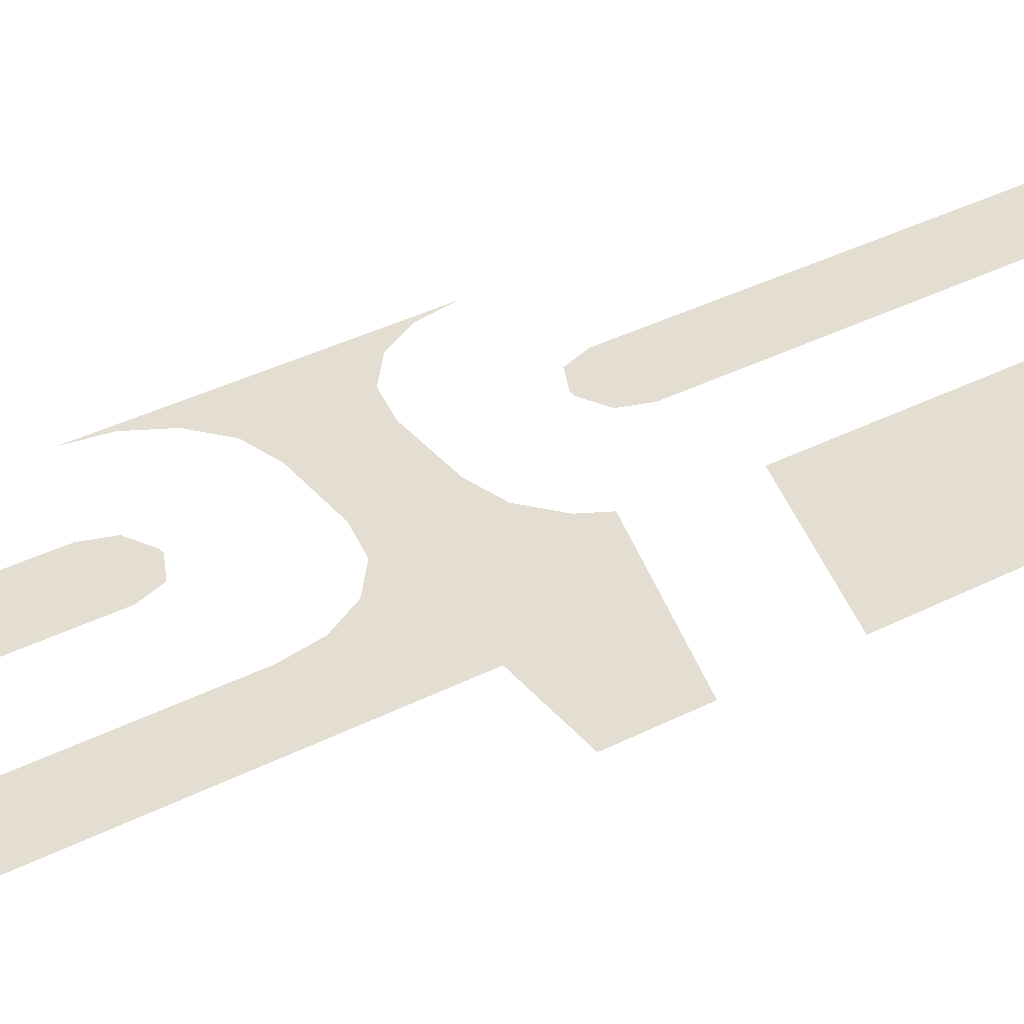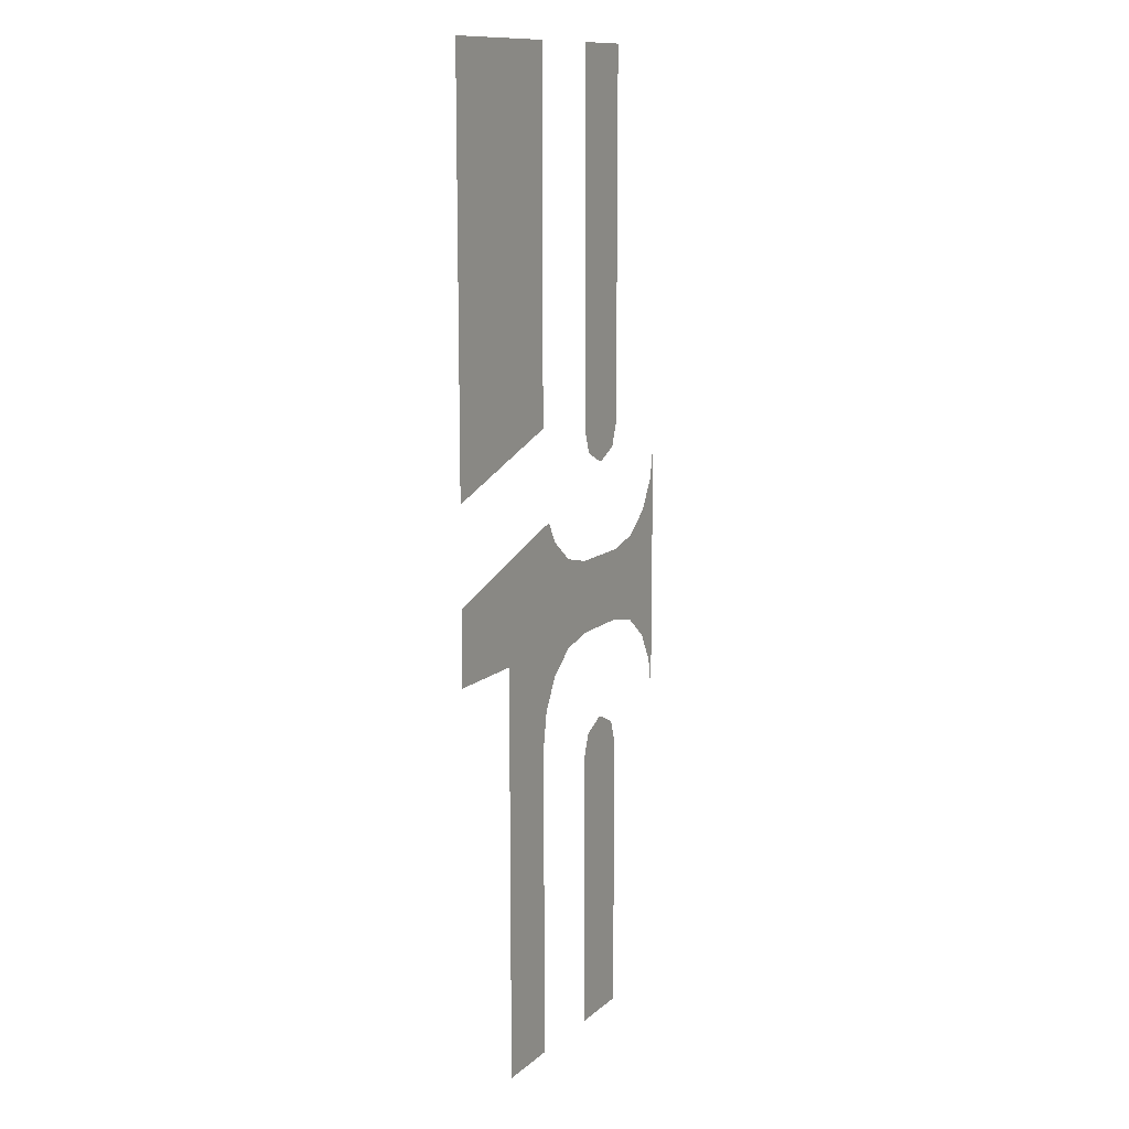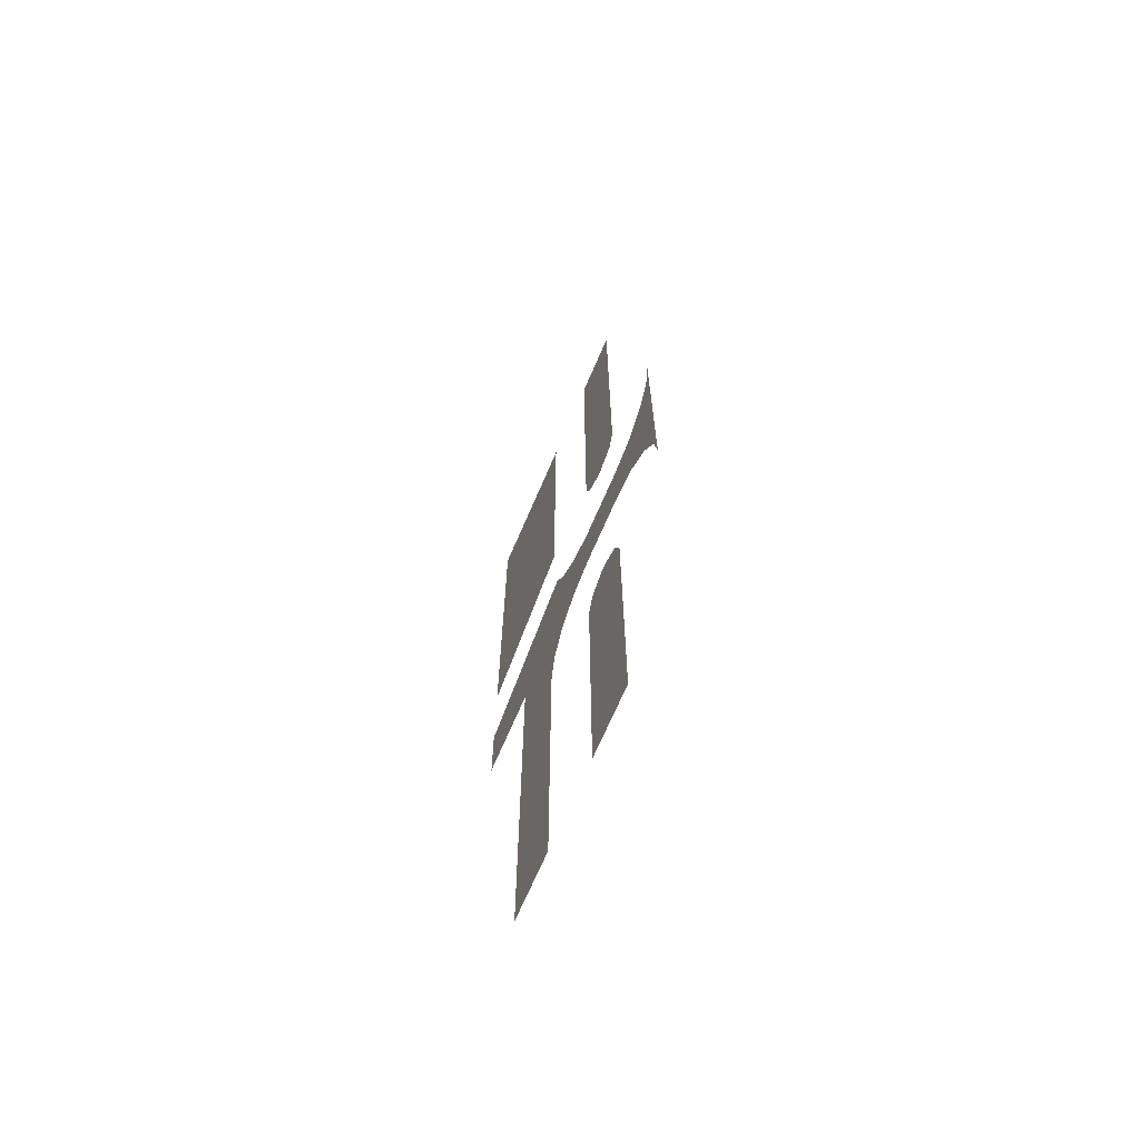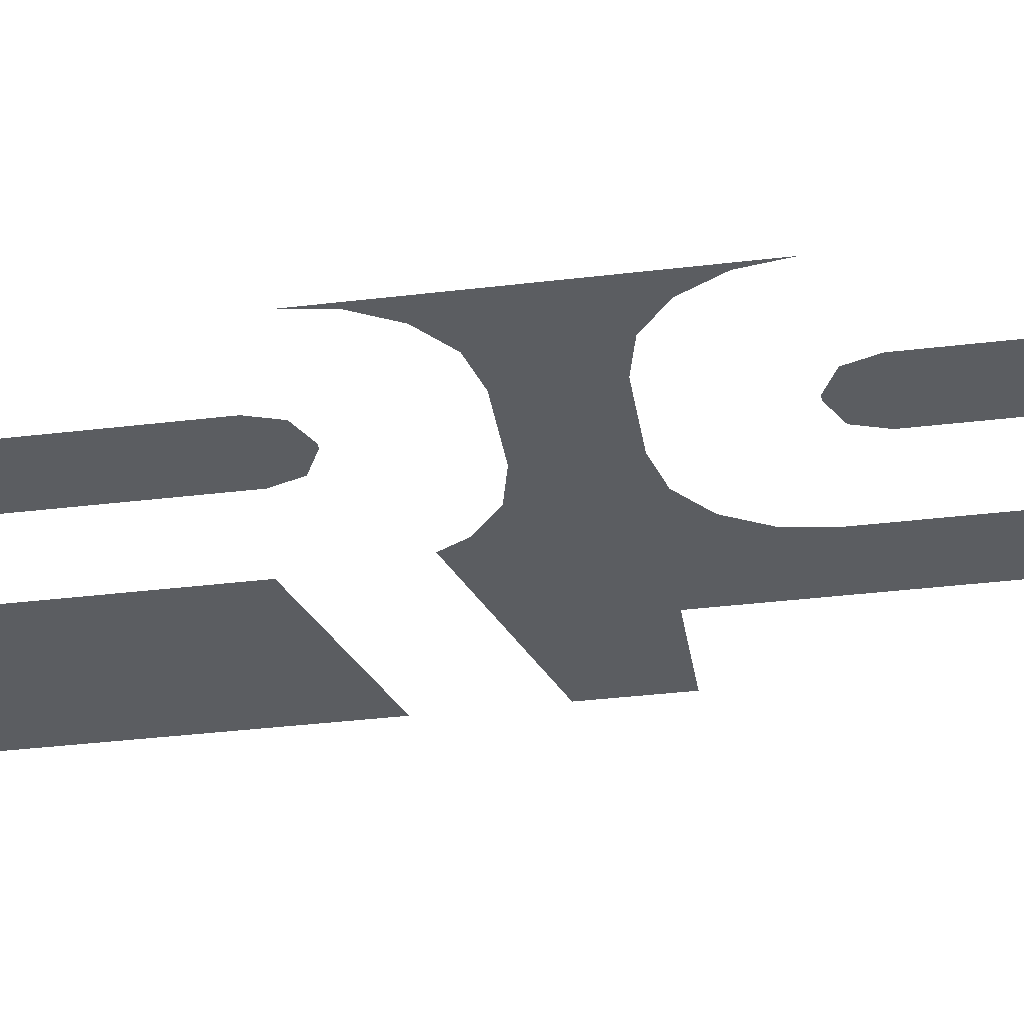
<metadata>
{"format":"obj","ext":"obj","renderer":"f3d","projection":"perspective","resolution":1024,"background":"white","views":[{"elev":36.0,"azim":-124.0,"up":"+Y"},{"elev":12.4,"azim":-61.2,"up":"+Z"},{"elev":-69.2,"azim":66.8,"up":"+Z"},{"elev":-35.6,"azim":99.1,"up":"+Y"}]}
</metadata>
<code>
v 0.18 0 0.3614
v 0.18 0 0.2137
v 0.2347 0 0.2312
v 0.2347 0 0.3614
v 0.2653 0 0.3614
v 0.2653 0 0.2265
v 0.2683 0 0.2178
v 0.2765 0 0.2137
v 0.2653 0 0.3614
v 0.2765 0 0.2137
v 0.2782 0 0.2137
v 0.2894 0 0.3614
v 0.2894 0 0.3614
v 0.2782 0 0.2137
v 0.2864 0 0.2178
v 0.2894 0 0.2265
v 0.3179 0 0.2011
v 0.3179 0 0.1295
v 0.32 0 0.1168
v 0.32 0 0.2137
v 0.3179 0 0.2011
v 0.3118 0 0.1899
v 0.3118 0 0.1407
v 0.3179 0 0.1295
v 0.2387 0 0.1975
v 0.18 0 0.1787
v 0.18 0 0.1518
v 0.2106 0 0.1518
v 0.2387 0 0.1975
v 0.2106 0 0.1518
v 0.2347 0 0.1168
v 0.2368 0 0.1295
v 0.2387 0 0.1975
v 0.2368 0 0.1295
v 0.2429 0 0.1407
v 0.2429 0 0.1899
v 0.2529 0 0.1818
v 0.2429 0 0.1899
v 0.2429 0 0.1407
v 0.2529 0 0.1488
v 0.2529 0 0.1818
v 0.2529 0 0.1488
v 0.2653 0 0.1518
v 0.2653 0 0.1787
v 0.3018 0 0.1818
v 0.3018 0 0.1488
v 0.3118 0 0.1407
v 0.3118 0 0.1899
v 0.3018 0 0.1818
v 0.2894 0 0.1787
v 0.2894 0 0.1518
v 0.3018 0 0.1488
v 0.2653 0 0.1787
v 0.2653 0 0.1518
v 0.2894 0 0.1518
v 0.2894 0 0.1787
v 0.2106 0 0.1518
v 0.2106 0 -0.00064
v 0.2347 0 -0.00064
v 0.2347 0 0.1168
v 0.2653 0 -0.00064
v 0.2765 0 0.1168
v 0.2683 0 0.1127
v 0.2653 0 0.1041
v 0.2653 0 -0.00064
v 0.2894 0 -0.00064
v 0.2782 0 0.1168
v 0.2765 0 0.1168
v 0.2894 0 -0.00064
v 0.2894 0 0.1041
v 0.2864 0 0.1127
v 0.2782 0 0.1168
g mesh7311556
f 1 2 3
f 3 4 1
f 5 6 7
f 7 8 5
f 9 10 11
f 11 12 9
f 13 14 15
f 15 16 13
f 17 18 19
f 19 20 17
f 21 22 23
f 23 24 21
f 25 26 27
f 27 28 25
f 29 30 31
f 31 32 29
f 33 34 35
f 35 36 33
f 37 38 39
f 39 40 37
f 41 42 43
f 43 44 41
f 45 46 47
f 47 48 45
f 49 50 51
f 51 52 49
f 53 54 55
f 55 56 53
f 57 58 59
f 59 60 57
f 61 62 63
f 63 64 61
f 65 66 67
f 67 68 65
f 69 70 71
f 71 72 69

</code>
